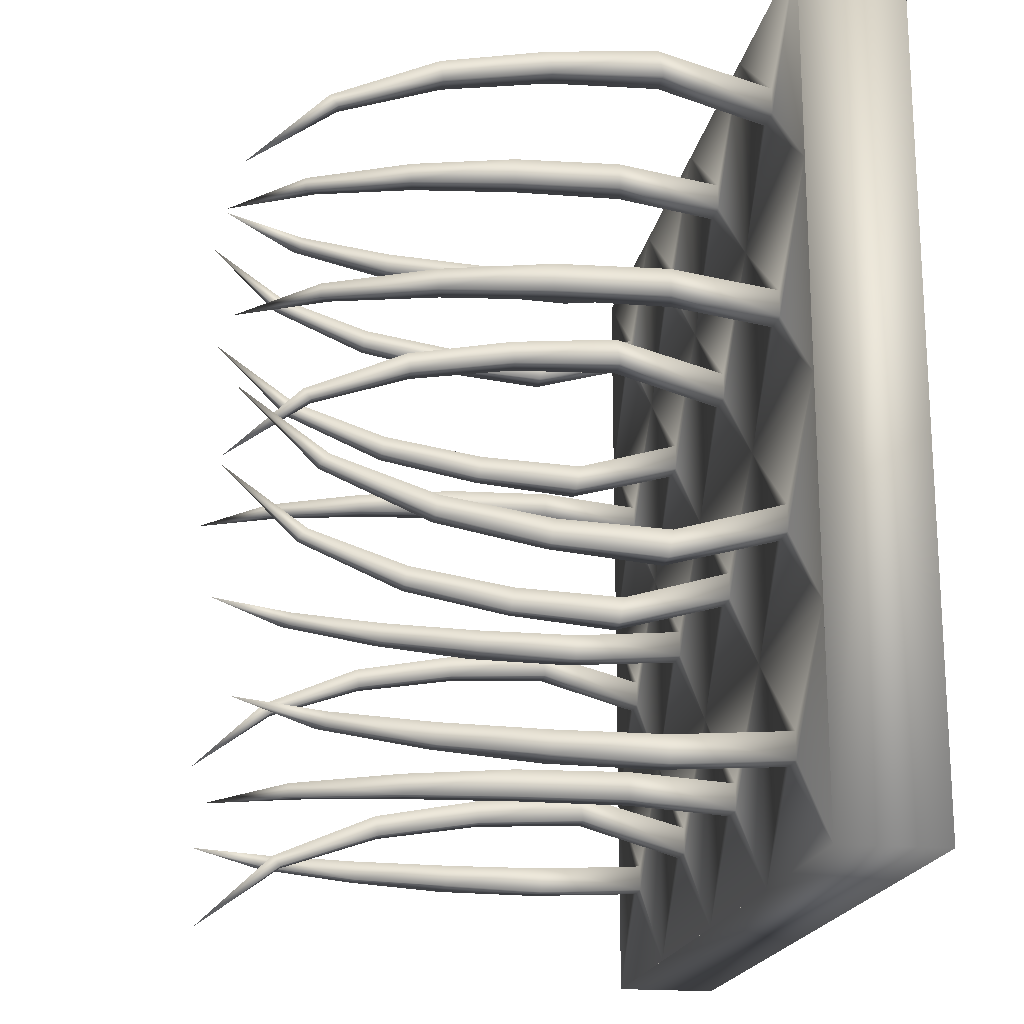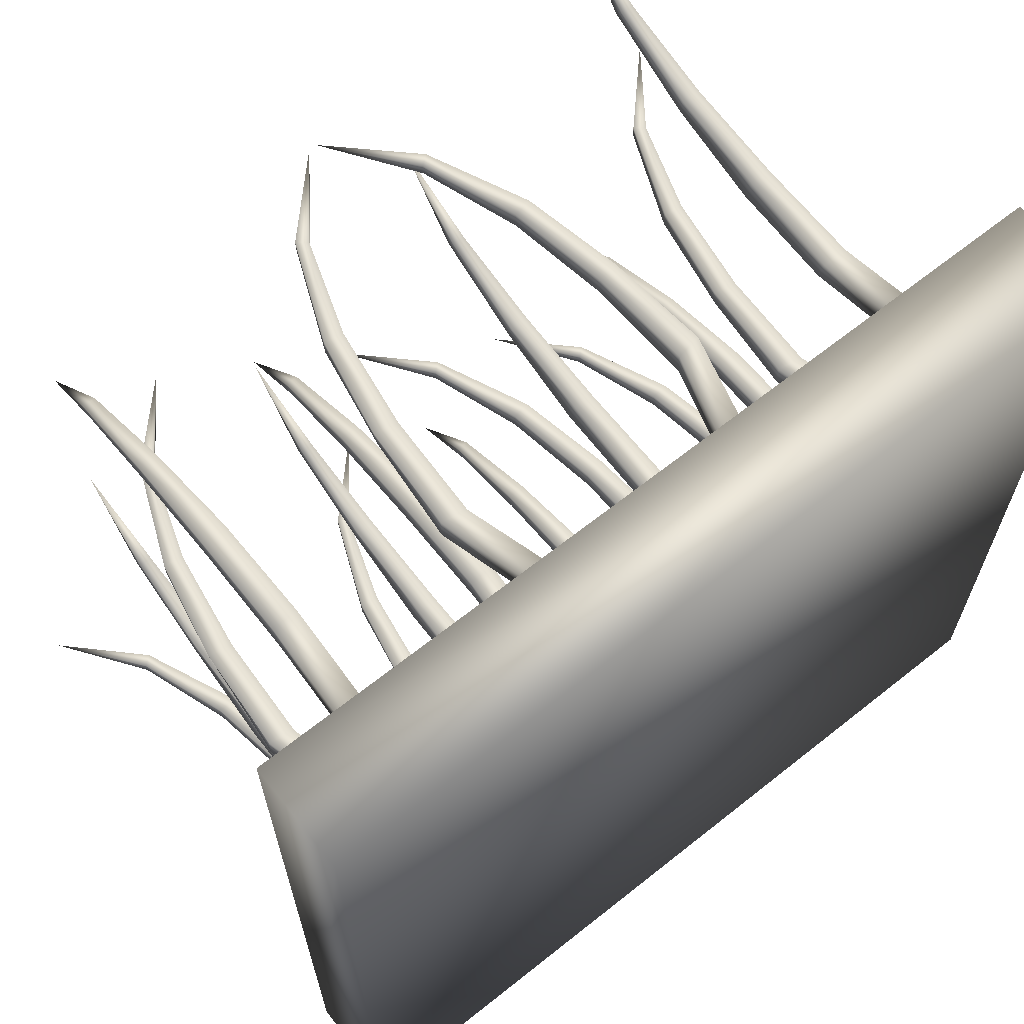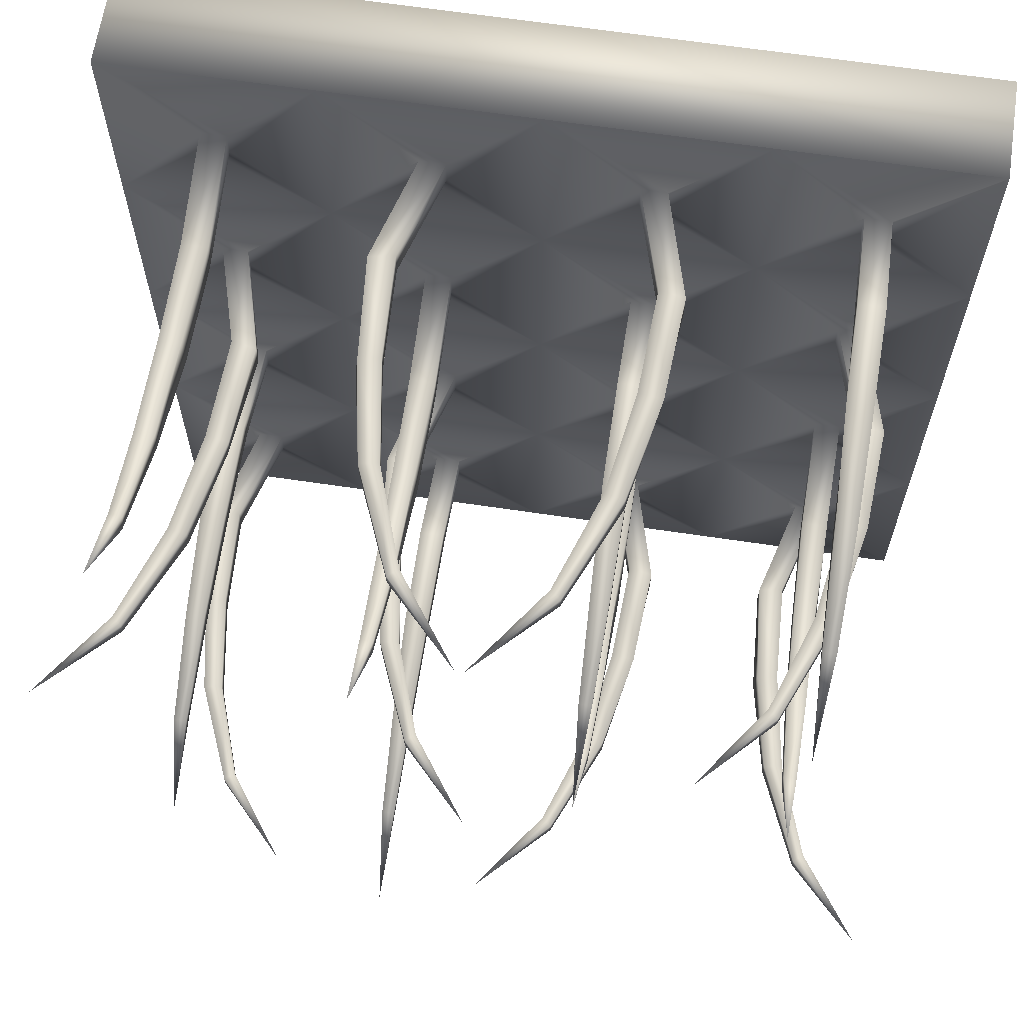
<metadata>
{"format":"obj","ext":"obj","renderer":"f3d","projection":"perspective","resolution":1024,"background":"white","views":[{"elev":-18.9,"azim":-99.7,"up":"+Z"},{"elev":65.6,"azim":-38.6,"up":"+Z"},{"elev":64.9,"azim":-171.4,"up":"+Z"}]}
</metadata>
<code>
o spikes
v -1 0.25 -1
v -0.5 0.25 -1
v 0 0.25 -1
v 0.5 0.25 -1
v 1 0.25 -1
v -1 0.25 -0.5
v -0.5 0.25 -0.5
v 0 0.25 -0.5
v 0.5 0.25 -0.5
v 1 0.25 -0.5
v -1 0.25 0
v -0.5 0.25 0
v 0 0.25 0
v 0.5 0.25 0
v 1 0.25 0
v -1 0.25 0.5
v -0.5 0.25 0.5
v 0 0.25 0.5
v 0.5 0.25 0.5
v 1 0.25 0.5
v -1 0.25 1
v -0.5 0.25 1
v 0 0.25 1
v 0.5 0.25 1
v 1 0.25 1
v -1 0 -1
v 1 0 -1
v -1 0 1
v 1 0 1
v 0.7188 0.255 0.7812
v 0.7188 0.5058 0.7093
v 0.7812 0.5058 0.7093
v 0.7812 0.255 0.7812
v 0.7188 0.255 0.7188
v 0.7188 0.5167 0.6477
v 0.7812 0.5167 0.6477
v 0.7812 0.255 0.7188
v 0.7254 0.76 0.7219
v 0.7779 0.76 0.7219
v 0.7188 0.7703 0.6636
v 0.7779 0.7691 0.6702
v 0.7344 1.239 0.8413
v 0.7266 1.007 0.7609
v 0.7734 1.007 0.7609
v 0.7656 1.239 0.8413
v 0.7344 1.259 0.8173
v 0.7266 1.015 0.7147
v 0.7734 1.015 0.7147
v 0.7656 1.259 0.8173
v 0.75 1.441 0.99
v 0.7812 0.255 0.2812
v 0.7093 0.5058 0.2812
v 0.7093 0.5058 0.2188
v 0.7812 0.255 0.2188
v 0.7188 0.255 0.2812
v 0.6477 0.5167 0.2812
v 0.6477 0.5167 0.2188
v 0.7188 0.255 0.2188
v 0.7219 0.76 0.2746
v 0.7219 0.76 0.2221
v 0.6636 0.7703 0.2812
v 0.6702 0.7691 0.2221
v 0.8413 1.239 0.2656
v 0.7609 1.007 0.2734
v 0.7609 1.007 0.2266
v 0.8413 1.239 0.2344
v 0.8173 1.259 0.2656
v 0.7147 1.015 0.2734
v 0.7147 1.015 0.2266
v 0.8173 1.259 0.2344
v 0.99 1.441 0.25
v 0.7812 0.255 -0.2812
v 0.7812 0.5058 -0.2093
v 0.7188 0.5058 -0.2093
v 0.7188 0.255 -0.2812
v 0.7812 0.255 -0.2188
v 0.7812 0.5167 -0.1477
v 0.7188 0.5167 -0.1477
v 0.7188 0.255 -0.2188
v 0.7746 0.76 -0.2219
v 0.7221 0.76 -0.2219
v 0.7812 0.7703 -0.1636
v 0.7221 0.7691 -0.1702
v 0.7656 1.239 -0.3413
v 0.7734 1.007 -0.2609
v 0.7266 1.007 -0.2609
v 0.7344 1.239 -0.3413
v 0.7656 1.259 -0.3173
v 0.7734 1.015 -0.2147
v 0.7266 1.015 -0.2147
v 0.7344 1.259 -0.3173
v 0.75 1.441 -0.49
v 0.2188 0.255 -0.2812
v 0.2907 0.5058 -0.2812
v 0.2907 0.5058 -0.2188
v 0.2188 0.255 -0.2188
v 0.2812 0.255 -0.2812
v 0.3523 0.5167 -0.2812
v 0.3523 0.5167 -0.2188
v 0.2812 0.255 -0.2188
v 0.2781 0.76 -0.2746
v 0.2781 0.76 -0.2221
v 0.3364 0.7703 -0.2812
v 0.3298 0.7691 -0.2221
v 0.1587 1.239 -0.2656
v 0.2391 1.007 -0.2734
v 0.2391 1.007 -0.2266
v 0.1587 1.239 -0.2344
v 0.1827 1.259 -0.2656
v 0.2853 1.015 -0.2734
v 0.2853 1.015 -0.2266
v 0.1827 1.259 -0.2344
v 0.00999 1.441 -0.25
v 0.7188 0.255 -0.7812
v 0.7907 0.5058 -0.7812
v 0.7907 0.5058 -0.7188
v 0.7188 0.255 -0.7188
v 0.7812 0.255 -0.7812
v 0.8523 0.5167 -0.7812
v 0.8523 0.5167 -0.7188
v 0.7812 0.255 -0.7188
v 0.7781 0.76 -0.7746
v 0.7781 0.76 -0.7221
v 0.8364 0.7703 -0.7812
v 0.8298 0.7691 -0.7221
v 0.6587 1.239 -0.7656
v 0.7391 1.007 -0.7734
v 0.7391 1.007 -0.7266
v 0.6587 1.239 -0.7344
v 0.6827 1.259 -0.7656
v 0.7853 1.015 -0.7734
v 0.7853 1.015 -0.7266
v 0.6827 1.259 -0.7344
v 0.51 1.441 -0.75
v 0.2188 0.255 0.2812
v 0.2188 0.5058 0.2093
v 0.2812 0.5058 0.2093
v 0.2812 0.255 0.2812
v 0.2188 0.255 0.2188
v 0.2188 0.5167 0.1477
v 0.2812 0.5167 0.1477
v 0.2812 0.255 0.2188
v 0.2254 0.76 0.2219
v 0.2779 0.76 0.2219
v 0.2188 0.7703 0.1636
v 0.2779 0.7691 0.1702
v 0.2344 1.239 0.3413
v 0.2266 1.007 0.2609
v 0.2734 1.007 0.2609
v 0.2656 1.239 0.3413
v 0.2344 1.259 0.3173
v 0.2266 1.015 0.2147
v 0.2734 1.015 0.2147
v 0.2656 1.259 0.3173
v 0.25 1.441 0.49
v 0.2812 0.255 -0.7812
v 0.2812 0.5058 -0.7093
v 0.2188 0.5058 -0.7093
v 0.2188 0.255 -0.7812
v 0.2812 0.255 -0.7188
v 0.2812 0.5167 -0.6477
v 0.2188 0.5167 -0.6477
v 0.2188 0.255 -0.7188
v 0.2746 0.76 -0.7219
v 0.2221 0.76 -0.7219
v 0.2812 0.7703 -0.6636
v 0.2221 0.7691 -0.6702
v 0.2656 1.239 -0.8413
v 0.2734 1.007 -0.7609
v 0.2266 1.007 -0.7609
v 0.2344 1.239 -0.8413
v 0.2656 1.259 -0.8173
v 0.2734 1.015 -0.7147
v 0.2266 1.015 -0.7147
v 0.2344 1.259 -0.8173
v 0.25 1.441 -0.99
v 0.2188 0.255 0.7188
v 0.2907 0.5058 0.7188
v 0.2907 0.5058 0.7812
v 0.2188 0.255 0.7812
v 0.2812 0.255 0.7188
v 0.3523 0.5167 0.7188
v 0.3523 0.5167 0.7812
v 0.2812 0.255 0.7812
v 0.2781 0.76 0.7254
v 0.2781 0.76 0.7779
v 0.3364 0.7703 0.7188
v 0.3298 0.7691 0.7779
v 0.1587 1.239 0.7344
v 0.2391 1.007 0.7266
v 0.2391 1.007 0.7734
v 0.1587 1.239 0.7656
v 0.1827 1.259 0.7344
v 0.2853 1.015 0.7266
v 0.2853 1.015 0.7734
v 0.1827 1.259 0.7656
v 0.00999 1.441 0.75
v -0.2188 0.255 0.7812
v -0.2907 0.5058 0.7812
v -0.2907 0.5058 0.7188
v -0.2188 0.255 0.7188
v -0.2812 0.255 0.7812
v -0.3523 0.5167 0.7812
v -0.3523 0.5167 0.7188
v -0.2812 0.255 0.7188
v -0.2781 0.76 0.7746
v -0.2781 0.76 0.7221
v -0.3364 0.7703 0.7812
v -0.3298 0.7691 0.7221
v -0.1587 1.239 0.7656
v -0.2391 1.007 0.7734
v -0.2391 1.007 0.7266
v -0.1587 1.239 0.7344
v -0.1827 1.259 0.7656
v -0.2853 1.015 0.7734
v -0.2853 1.015 0.7266
v -0.1827 1.259 0.7344
v -0.00999 1.441 0.75
v -0.2188 0.255 0.2188
v -0.2188 0.5058 0.2907
v -0.2812 0.5058 0.2907
v -0.2812 0.255 0.2188
v -0.2188 0.255 0.2812
v -0.2188 0.5167 0.3523
v -0.2812 0.5167 0.3523
v -0.2812 0.255 0.2812
v -0.2254 0.76 0.2781
v -0.2779 0.76 0.2781
v -0.2188 0.7703 0.3364
v -0.2779 0.7691 0.3298
v -0.2344 1.239 0.1587
v -0.2266 1.007 0.2391
v -0.2734 1.007 0.2391
v -0.2656 1.239 0.1587
v -0.2344 1.259 0.1827
v -0.2266 1.015 0.2853
v -0.2734 1.015 0.2853
v -0.2656 1.259 0.1827
v -0.25 1.441 0.00999
v -0.2812 0.255 -0.2188
v -0.2812 0.5058 -0.2907
v -0.2188 0.5058 -0.2907
v -0.2188 0.255 -0.2188
v -0.2812 0.255 -0.2812
v -0.2812 0.5167 -0.3523
v -0.2188 0.5167 -0.3523
v -0.2188 0.255 -0.2812
v -0.2746 0.76 -0.2781
v -0.2221 0.76 -0.2781
v -0.2812 0.7703 -0.3364
v -0.2221 0.7691 -0.3298
v -0.2656 1.239 -0.1587
v -0.2734 1.007 -0.2391
v -0.2266 1.007 -0.2391
v -0.2344 1.239 -0.1587
v -0.2656 1.259 -0.1827
v -0.2734 1.015 -0.2853
v -0.2266 1.015 -0.2853
v -0.2344 1.259 -0.1827
v -0.25 1.441 -0.00999
v -0.7812 0.255 -0.7812
v -0.7093 0.5058 -0.7812
v -0.7093 0.5058 -0.7188
v -0.7812 0.255 -0.7188
v -0.7188 0.255 -0.7812
v -0.6477 0.5167 -0.7812
v -0.6477 0.5167 -0.7188
v -0.7188 0.255 -0.7188
v -0.7219 0.76 -0.7746
v -0.7219 0.76 -0.7221
v -0.6636 0.7703 -0.7812
v -0.6702 0.7691 -0.7221
v -0.8413 1.239 -0.7656
v -0.7609 1.007 -0.7734
v -0.7609 1.007 -0.7266
v -0.8413 1.239 -0.7344
v -0.8173 1.259 -0.7656
v -0.7147 1.015 -0.7734
v -0.7147 1.015 -0.7266
v -0.8173 1.259 -0.7344
v -0.99 1.441 -0.75
v -0.7812 0.255 -0.2188
v -0.7812 0.5058 -0.2907
v -0.7188 0.5058 -0.2907
v -0.7188 0.255 -0.2188
v -0.7812 0.255 -0.2812
v -0.7812 0.5167 -0.3523
v -0.7188 0.5167 -0.3523
v -0.7188 0.255 -0.2812
v -0.7746 0.76 -0.2781
v -0.7221 0.76 -0.2781
v -0.7812 0.7703 -0.3364
v -0.7221 0.7691 -0.3298
v -0.7656 1.239 -0.1587
v -0.7734 1.007 -0.2391
v -0.7266 1.007 -0.2391
v -0.7344 1.239 -0.1587
v -0.7656 1.259 -0.1827
v -0.7734 1.015 -0.2853
v -0.7266 1.015 -0.2853
v -0.7344 1.259 -0.1827
v -0.75 1.441 -0.00999
v -0.2188 0.255 -0.7188
v -0.2907 0.5058 -0.7188
v -0.2907 0.5058 -0.7812
v -0.2188 0.255 -0.7812
v -0.2812 0.255 -0.7188
v -0.3523 0.5167 -0.7188
v -0.3523 0.5167 -0.7812
v -0.2812 0.255 -0.7812
v -0.2781 0.76 -0.7254
v -0.2781 0.76 -0.7779
v -0.3364 0.7703 -0.7188
v -0.3298 0.7691 -0.7779
v -0.1587 1.239 -0.7344
v -0.2391 1.007 -0.7266
v -0.2391 1.007 -0.7734
v -0.1587 1.239 -0.7656
v -0.1827 1.259 -0.7344
v -0.2853 1.015 -0.7266
v -0.2853 1.015 -0.7734
v -0.1827 1.259 -0.7656
v -0.00999 1.441 -0.75
v -0.7188 0.255 0.2812
v -0.7907 0.5058 0.2812
v -0.7907 0.5058 0.2188
v -0.7188 0.255 0.2188
v -0.7812 0.255 0.2812
v -0.8523 0.5167 0.2812
v -0.8523 0.5167 0.2188
v -0.7812 0.255 0.2188
v -0.7781 0.76 0.2746
v -0.7781 0.76 0.2221
v -0.8364 0.7703 0.2812
v -0.8298 0.7691 0.2221
v -0.6587 1.239 0.2656
v -0.7391 1.007 0.2734
v -0.7391 1.007 0.2266
v -0.6587 1.239 0.2344
v -0.6827 1.259 0.2656
v -0.7853 1.015 0.2734
v -0.7853 1.015 0.2266
v -0.6827 1.259 0.2344
v -0.51 1.441 0.25
v -0.7188 0.255 0.7188
v -0.7188 0.5058 0.7907
v -0.7812 0.5058 0.7907
v -0.7812 0.255 0.7188
v -0.7188 0.255 0.7812
v -0.7188 0.5167 0.8523
v -0.7812 0.5167 0.8523
v -0.7812 0.255 0.7812
v -0.7254 0.76 0.7781
v -0.7779 0.76 0.7781
v -0.7188 0.7703 0.8364
v -0.7779 0.7691 0.8298
v -0.7344 1.239 0.6587
v -0.7266 1.007 0.7391
v -0.7734 1.007 0.7391
v -0.7656 1.239 0.6587
v -0.7344 1.259 0.6827
v -0.7266 1.015 0.7853
v -0.7734 1.015 0.7853
v -0.7656 1.259 0.6827
v -0.75 1.441 0.51
g spikes_spikes_auv
f 1 26 28 21 16 11 6
f 1 261 265 2
f 2 3 4 5 27 26 1
f 2 265 268 7
f 2 310 306 3
f 3 159 156 4
f 3 306 303 8
f 4 114 118 5
f 4 156 160 9
f 5 118 121 10
f 6 264 261 1
f 6 286 289 7
f 7 244 247 8
f 7 268 264 6
f 7 289 285 12
f 7 307 310 2
f 8 93 97 9
f 8 163 159 3
f 8 247 243 13
f 8 303 307 7
f 9 75 72 10
f 9 97 100 14
f 9 117 114 4
f 9 160 163 8
f 10 15 20 25 29 27 5
f 10 72 76 15
f 10 121 117 9
f 11 282 286 6
f 11 331 327 12
f 12 222 219 13
f 12 240 244 7
f 12 285 282 11
f 12 327 324 17
f 13 96 93 8
f 13 139 142 14
f 13 219 223 18
f 13 243 240 12
f 14 58 54 15
f 14 79 75 9
f 14 100 96 13
f 14 142 138 19
f 15 54 51 20
f 15 76 79 14
f 16 328 331 11
f 16 348 345 17
f 17 205 201 18
f 17 226 222 12
f 17 324 328 16
f 17 345 349 22
f 18 135 139 13
f 18 177 181 19
f 18 201 198 23
f 18 223 226 17
f 19 34 37 20
f 19 55 58 14
f 19 138 135 18
f 19 181 184 24
f 20 37 33 25
f 20 51 55 19
f 21 28 29 25 24 23 22
f 21 352 348 16
f 22 202 205 17
f 22 349 352 21
f 23 180 177 18
f 23 198 202 22
f 24 30 34 19
f 24 184 180 23
f 25 33 30 24
f 27 29 28 26
f 30 33 32 31
f 31 35 34 30
f 31 38 40 35
f 32 39 38 31
f 33 37 36 32
f 35 36 37 34
f 35 40 41 36
f 36 41 39 32
f 38 43 47 40
f 39 44 43 38
f 40 47 48 41
f 41 48 44 39
f 42 46 47 43
f 42 50 46
f 43 44 45 42
f 44 48 49 45
f 45 50 42
f 46 49 48 47
f 46 50 49
f 49 50 45
f 51 54 53 52
f 52 56 55 51
f 52 59 61 56
f 53 60 59 52
f 54 58 57 53
f 56 57 58 55
f 56 61 62 57
f 57 62 60 53
f 59 64 68 61
f 60 65 64 59
f 61 68 69 62
f 62 69 65 60
f 63 67 68 64
f 63 71 67
f 64 65 66 63
f 65 69 70 66
f 66 71 63
f 67 70 69 68
f 67 71 70
f 70 71 66
f 72 75 74 73
f 73 77 76 72
f 73 80 82 77
f 74 81 80 73
f 75 79 78 74
f 77 78 79 76
f 77 82 83 78
f 78 83 81 74
f 80 85 89 82
f 81 86 85 80
f 82 89 90 83
f 83 90 86 81
f 84 88 89 85
f 84 92 88
f 85 86 87 84
f 86 90 91 87
f 87 92 84
f 88 91 90 89
f 88 92 91
f 91 92 87
f 93 96 95 94
f 94 98 97 93
f 94 101 103 98
f 95 102 101 94
f 96 100 99 95
f 98 99 100 97
f 98 103 104 99
f 99 104 102 95
f 101 106 110 103
f 102 107 106 101
f 103 110 111 104
f 104 111 107 102
f 105 109 110 106
f 105 113 109
f 106 107 108 105
f 107 111 112 108
f 108 113 105
f 109 112 111 110
f 109 113 112
f 112 113 108
f 114 117 116 115
f 115 119 118 114
f 115 122 124 119
f 116 123 122 115
f 117 121 120 116
f 119 120 121 118
f 119 124 125 120
f 120 125 123 116
f 122 127 131 124
f 123 128 127 122
f 124 131 132 125
f 125 132 128 123
f 126 130 131 127
f 126 134 130
f 127 128 129 126
f 128 132 133 129
f 129 134 126
f 130 133 132 131
f 130 134 133
f 133 134 129
f 135 138 137 136
f 136 140 139 135
f 136 143 145 140
f 137 144 143 136
f 138 142 141 137
f 140 141 142 139
f 140 145 146 141
f 141 146 144 137
f 143 148 152 145
f 144 149 148 143
f 145 152 153 146
f 146 153 149 144
f 147 151 152 148
f 147 155 151
f 148 149 150 147
f 149 153 154 150
f 150 155 147
f 151 154 153 152
f 151 155 154
f 154 155 150
f 156 159 158 157
f 157 161 160 156
f 157 164 166 161
f 158 165 164 157
f 159 163 162 158
f 161 162 163 160
f 161 166 167 162
f 162 167 165 158
f 164 169 173 166
f 165 170 169 164
f 166 173 174 167
f 167 174 170 165
f 168 172 173 169
f 168 176 172
f 169 170 171 168
f 170 174 175 171
f 171 176 168
f 172 175 174 173
f 172 176 175
f 175 176 171
f 177 180 179 178
f 178 182 181 177
f 178 185 187 182
f 179 186 185 178
f 180 184 183 179
f 182 183 184 181
f 182 187 188 183
f 183 188 186 179
f 185 190 194 187
f 186 191 190 185
f 187 194 195 188
f 188 195 191 186
f 189 193 194 190
f 189 197 193
f 190 191 192 189
f 191 195 196 192
f 192 197 189
f 193 196 195 194
f 193 197 196
f 196 197 192
f 198 201 200 199
f 199 203 202 198
f 199 206 208 203
f 200 207 206 199
f 201 205 204 200
f 203 204 205 202
f 203 208 209 204
f 204 209 207 200
f 206 211 215 208
f 207 212 211 206
f 208 215 216 209
f 209 216 212 207
f 210 214 215 211
f 210 218 214
f 211 212 213 210
f 212 216 217 213
f 213 218 210
f 214 217 216 215
f 214 218 217
f 217 218 213
f 219 222 221 220
f 220 224 223 219
f 220 227 229 224
f 221 228 227 220
f 222 226 225 221
f 224 225 226 223
f 224 229 230 225
f 225 230 228 221
f 227 232 236 229
f 228 233 232 227
f 229 236 237 230
f 230 237 233 228
f 231 235 236 232
f 231 239 235
f 232 233 234 231
f 233 237 238 234
f 234 239 231
f 235 238 237 236
f 235 239 238
f 238 239 234
f 240 243 242 241
f 241 245 244 240
f 241 248 250 245
f 242 249 248 241
f 243 247 246 242
f 245 246 247 244
f 245 250 251 246
f 246 251 249 242
f 248 253 257 250
f 249 254 253 248
f 250 257 258 251
f 251 258 254 249
f 252 256 257 253
f 252 260 256
f 253 254 255 252
f 254 258 259 255
f 255 260 252
f 256 259 258 257
f 256 260 259
f 259 260 255
f 261 264 263 262
f 262 266 265 261
f 262 269 271 266
f 263 270 269 262
f 264 268 267 263
f 266 267 268 265
f 266 271 272 267
f 267 272 270 263
f 269 274 278 271
f 270 275 274 269
f 271 278 279 272
f 272 279 275 270
f 273 277 278 274
f 273 281 277
f 274 275 276 273
f 275 279 280 276
f 276 281 273
f 277 280 279 278
f 277 281 280
f 280 281 276
f 282 285 284 283
f 283 287 286 282
f 283 290 292 287
f 284 291 290 283
f 285 289 288 284
f 287 288 289 286
f 287 292 293 288
f 288 293 291 284
f 290 295 299 292
f 291 296 295 290
f 292 299 300 293
f 293 300 296 291
f 294 298 299 295
f 294 302 298
f 295 296 297 294
f 296 300 301 297
f 297 302 294
f 298 301 300 299
f 298 302 301
f 301 302 297
f 303 306 305 304
f 304 308 307 303
f 304 311 313 308
f 305 312 311 304
f 306 310 309 305
f 308 309 310 307
f 308 313 314 309
f 309 314 312 305
f 311 316 320 313
f 312 317 316 311
f 313 320 321 314
f 314 321 317 312
f 315 319 320 316
f 315 323 319
f 316 317 318 315
f 317 321 322 318
f 318 323 315
f 319 322 321 320
f 319 323 322
f 322 323 318
f 324 327 326 325
f 325 329 328 324
f 325 332 334 329
f 326 333 332 325
f 327 331 330 326
f 329 330 331 328
f 329 334 335 330
f 330 335 333 326
f 332 337 341 334
f 333 338 337 332
f 334 341 342 335
f 335 342 338 333
f 336 340 341 337
f 336 344 340
f 337 338 339 336
f 338 342 343 339
f 339 344 336
f 340 343 342 341
f 340 344 343
f 343 344 339
f 345 348 347 346
f 346 350 349 345
f 346 353 355 350
f 347 354 353 346
f 348 352 351 347
f 350 351 352 349
f 350 355 356 351
f 351 356 354 347
f 353 358 362 355
f 354 359 358 353
f 355 362 363 356
f 356 363 359 354
f 357 361 362 358
f 357 365 361
f 358 359 360 357
f 359 363 364 360
f 360 365 357
f 361 364 363 362
f 361 365 364
f 364 365 360

</code>
